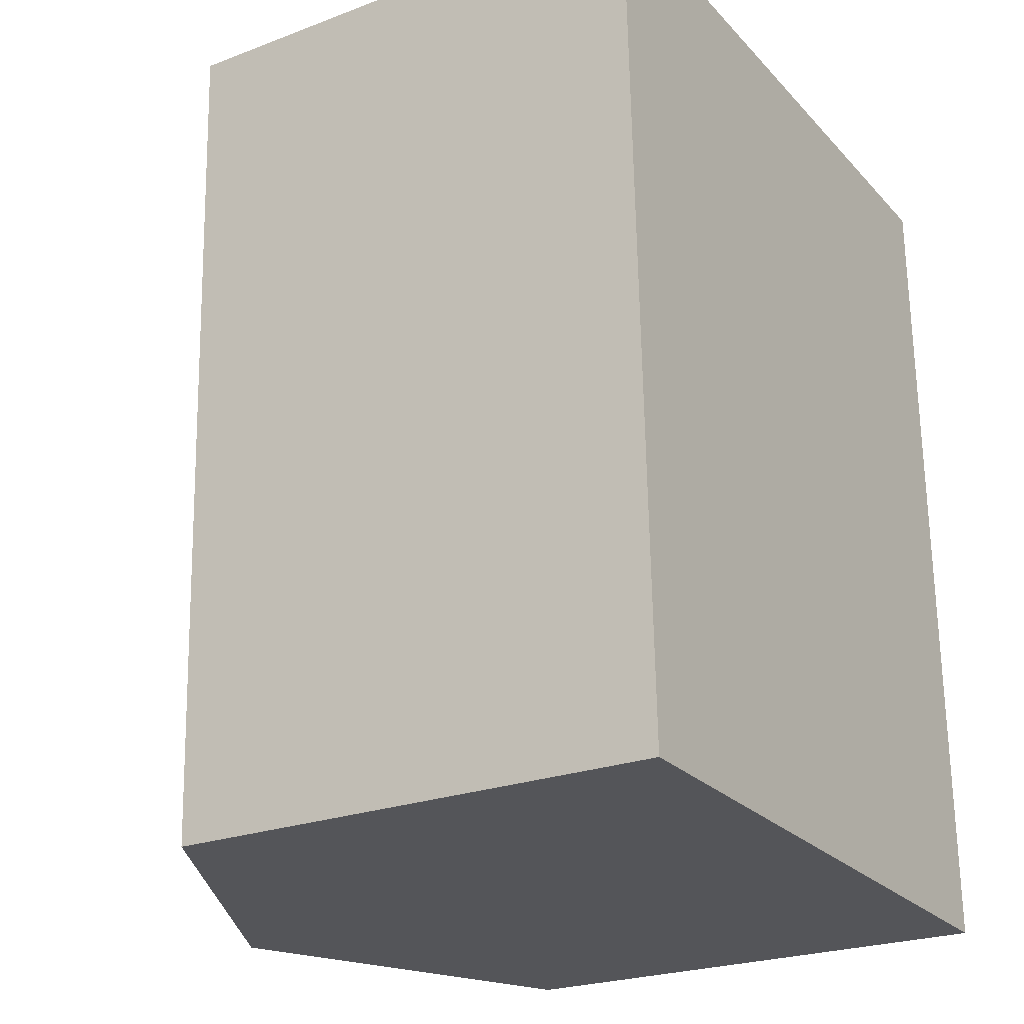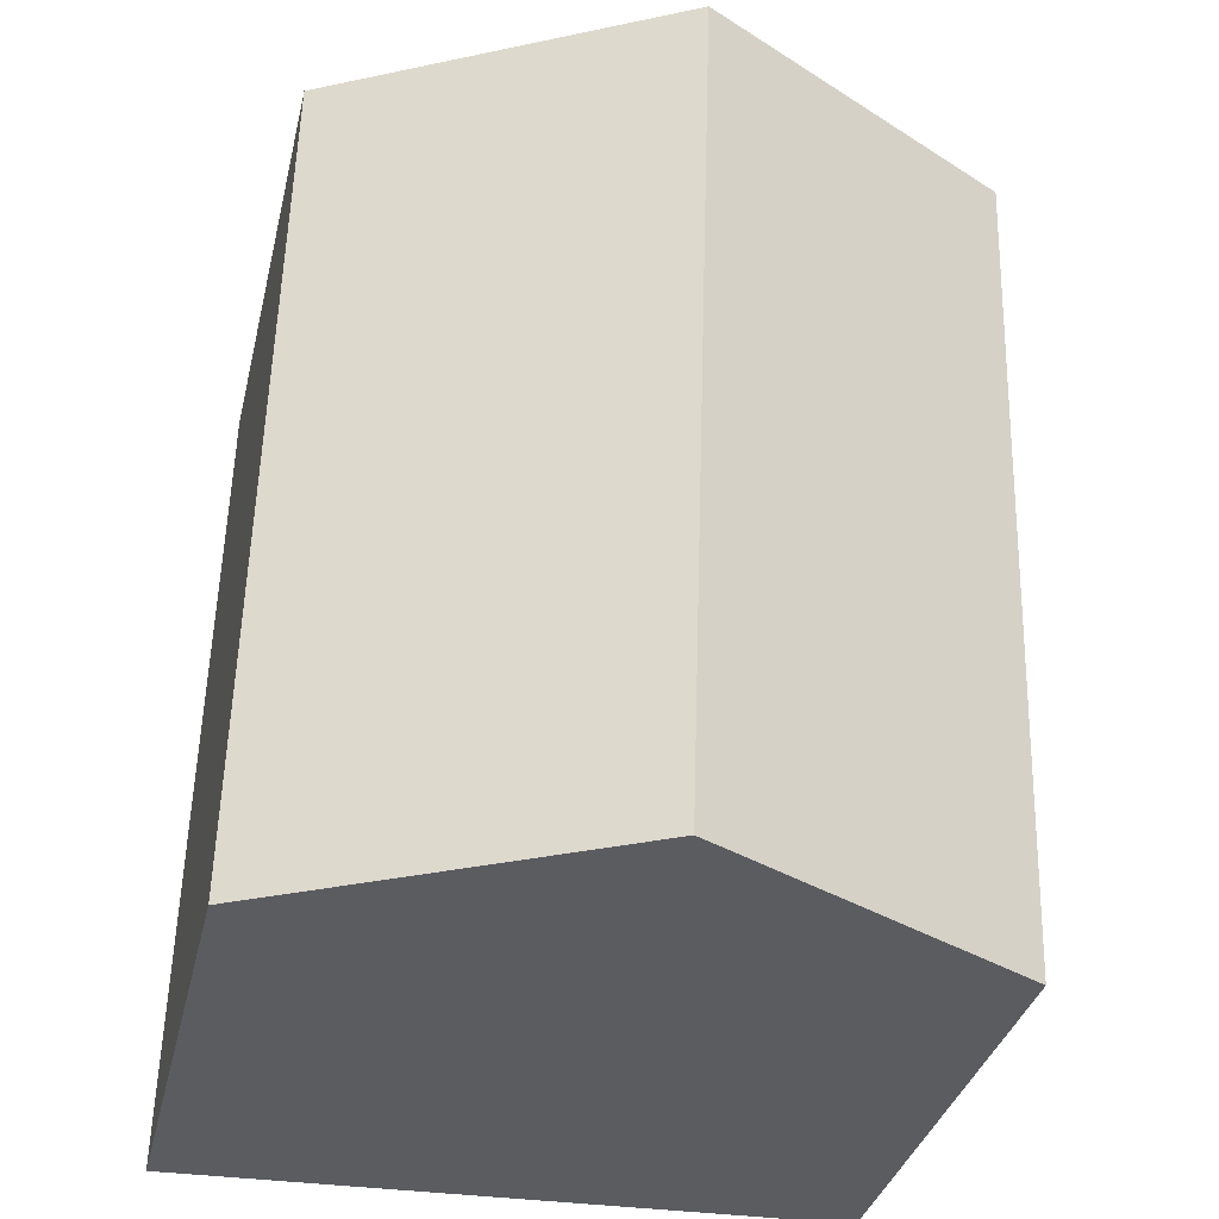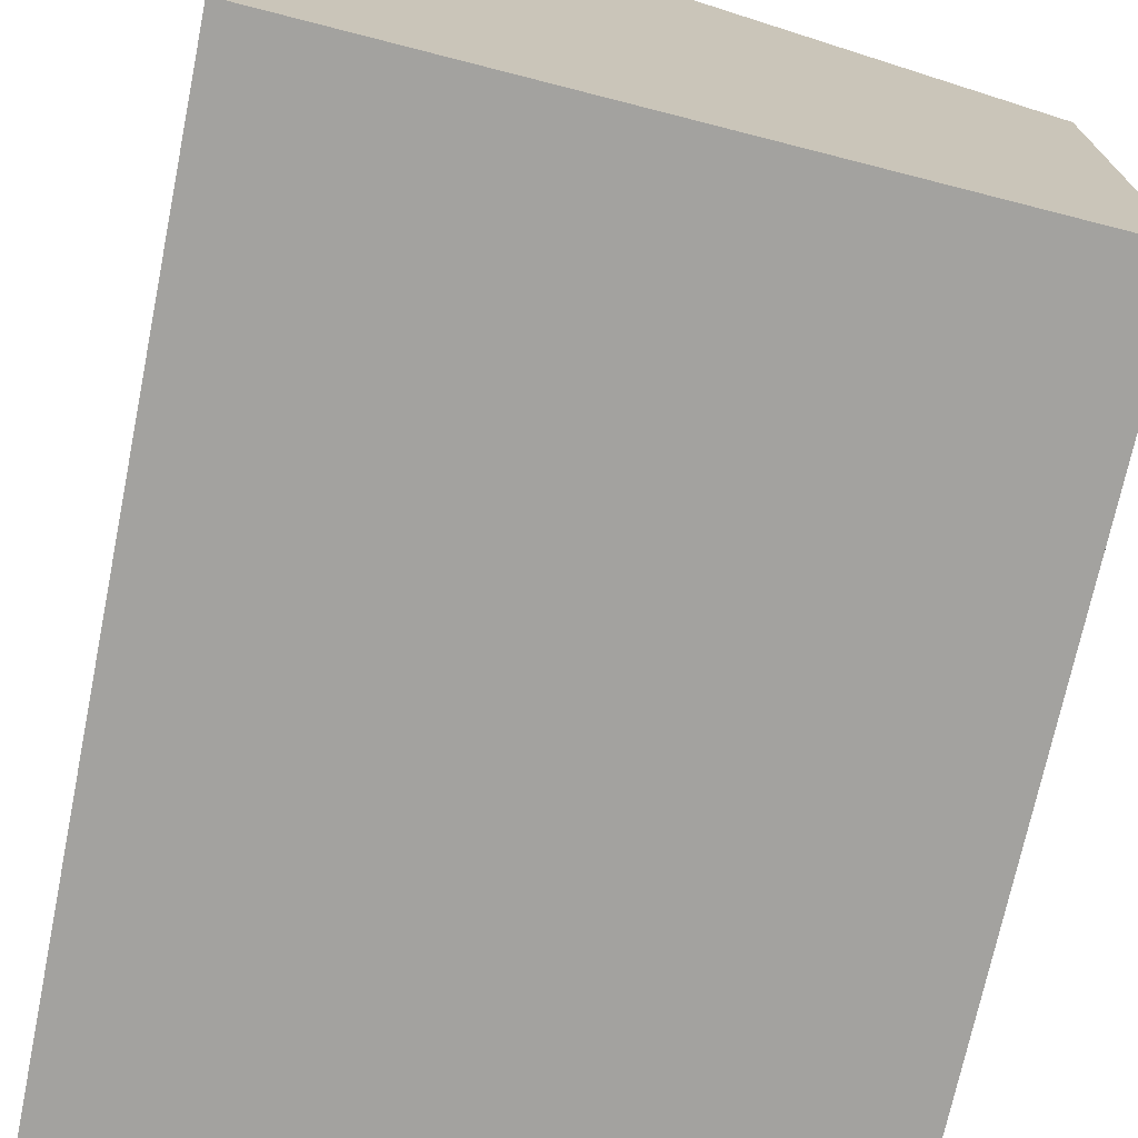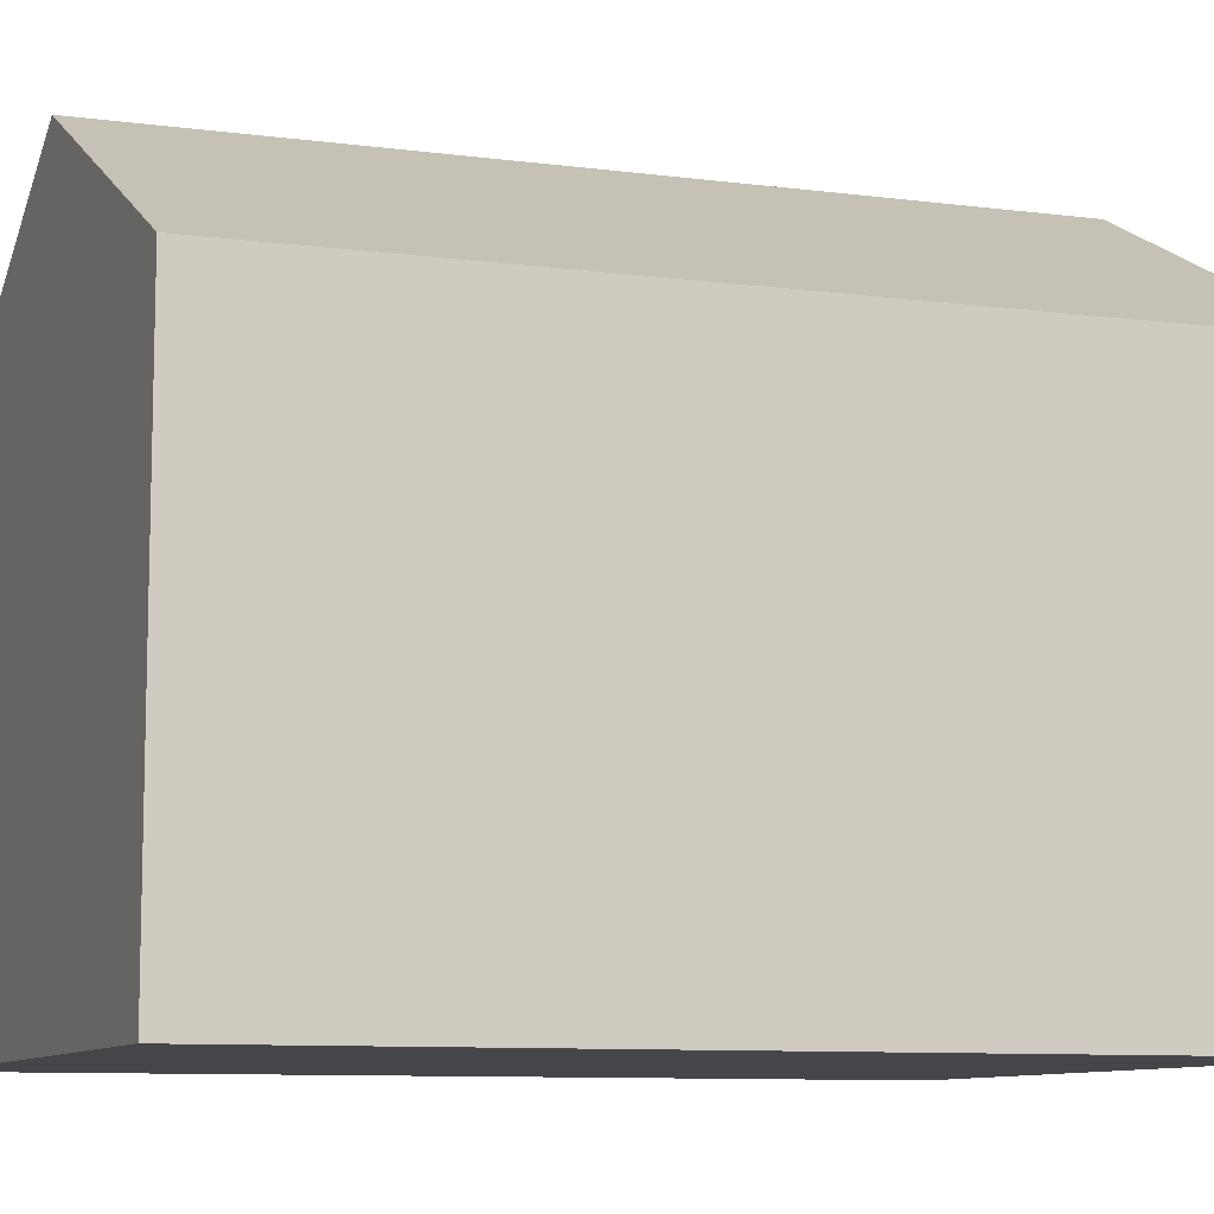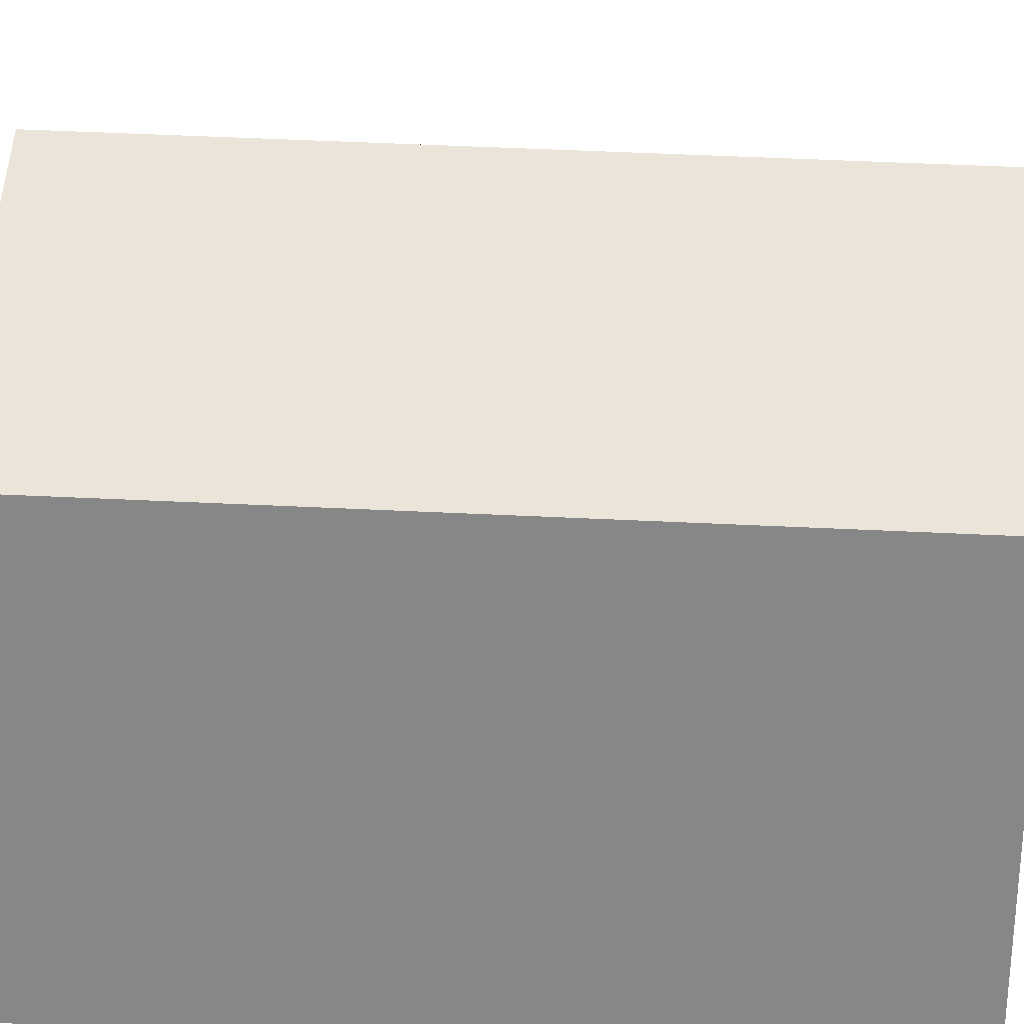
<metadata>
{"format":"obj","ext":"obj","renderer":"f3d","projection":"perspective","resolution":1024,"background":"white","views":[{"elev":-24.0,"azim":-57.9,"up":"+Z"},{"elev":-34.4,"azim":167.0,"up":"+Z"},{"elev":-72.5,"azim":-13.3,"up":"+Y"},{"elev":-9.5,"azim":-110.6,"up":"+Y"},{"elev":26.5,"azim":94.6,"up":"+Y"}]}
</metadata>
<code>
v  0.41 7.269 -12.24
v  4.776 9.808 -0.086
v  5.186 9.808 -12.31
v  0 7.269 4.451e-16
v  9.618 7.234 -0.174
v  9.702 7.257 -3.928
v  9.742 7.267 -5.689
v  9.173 7.688 -12.37
v  9.893 7.306 -12.38
v  0 0 0
v  9.618 1.065e-17 -0.174
v  4.776 5.266e-18 -0.086
v  9.702 2.405e-16 -3.928
v  9.742 3.484e-16 -5.689
v  9.893 7.579e-16 -12.38
v  9.173 7.573e-16 -12.37
v  0.41 7.492e-16 -12.24
v  5.186 7.536e-16 -12.31
g defaultobject
f 1 2 3
f 2 1 4
f 5 3 2
f 3 5 6
f 3 6 7
f 3 7 8
f 8 7 9
f 10 2 4
f 2 10 5
f 5 10 11
f 11 10 12
f 11 6 5
f 6 11 7
f 7 11 9
f 9 11 13
f 9 13 14
f 9 14 15
f 15 8 9
f 8 15 3
f 3 15 1
f 1 15 16
f 1 16 17
f 17 16 18
f 17 4 1
f 4 17 10
f 14 16 15
f 16 14 18
f 18 14 17
f 17 14 13
f 17 13 10
f 10 13 11
f 10 11 12

</code>
